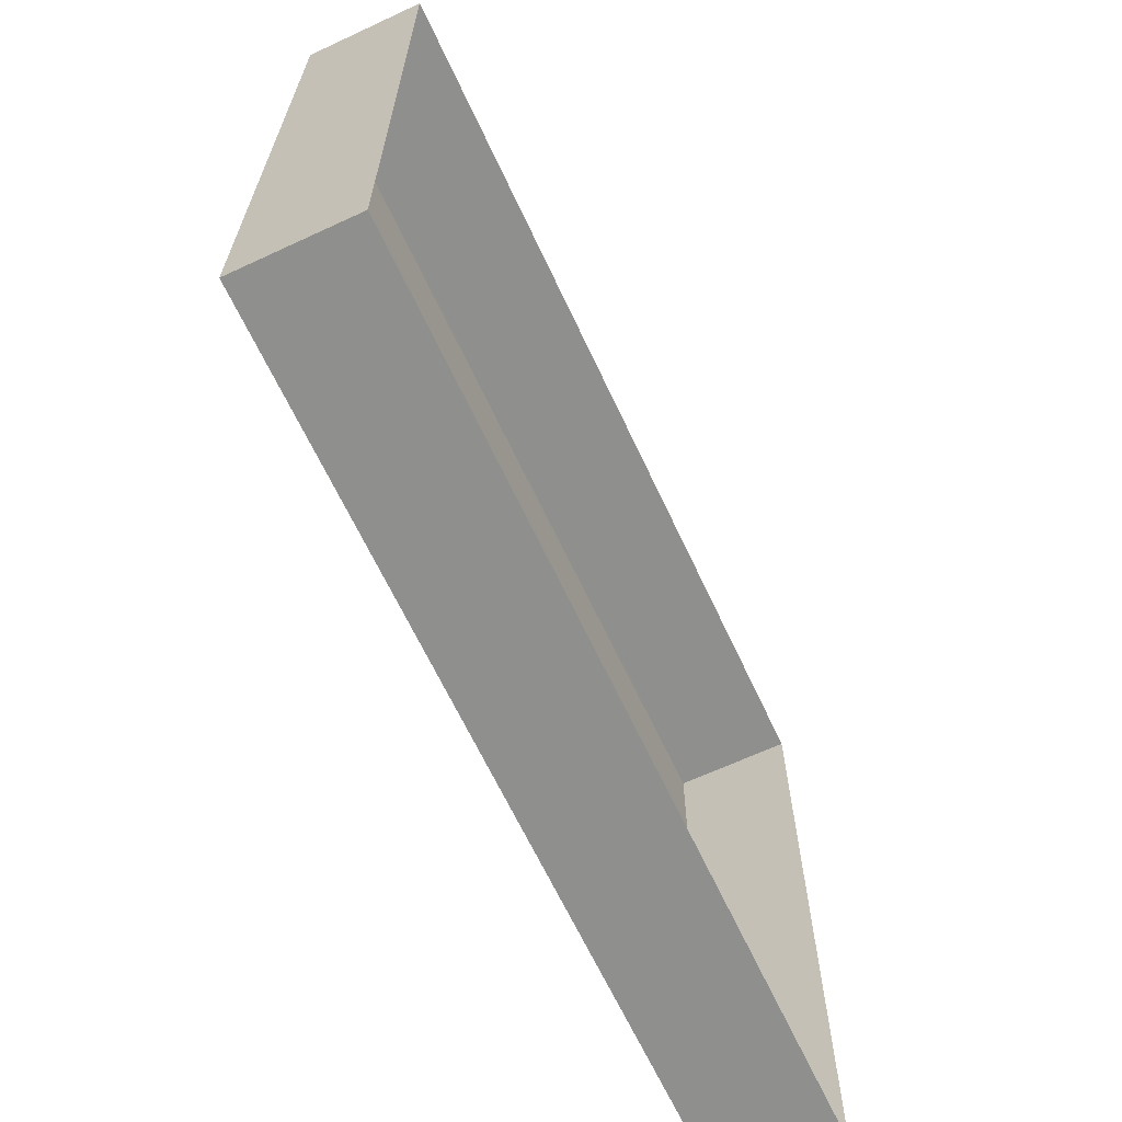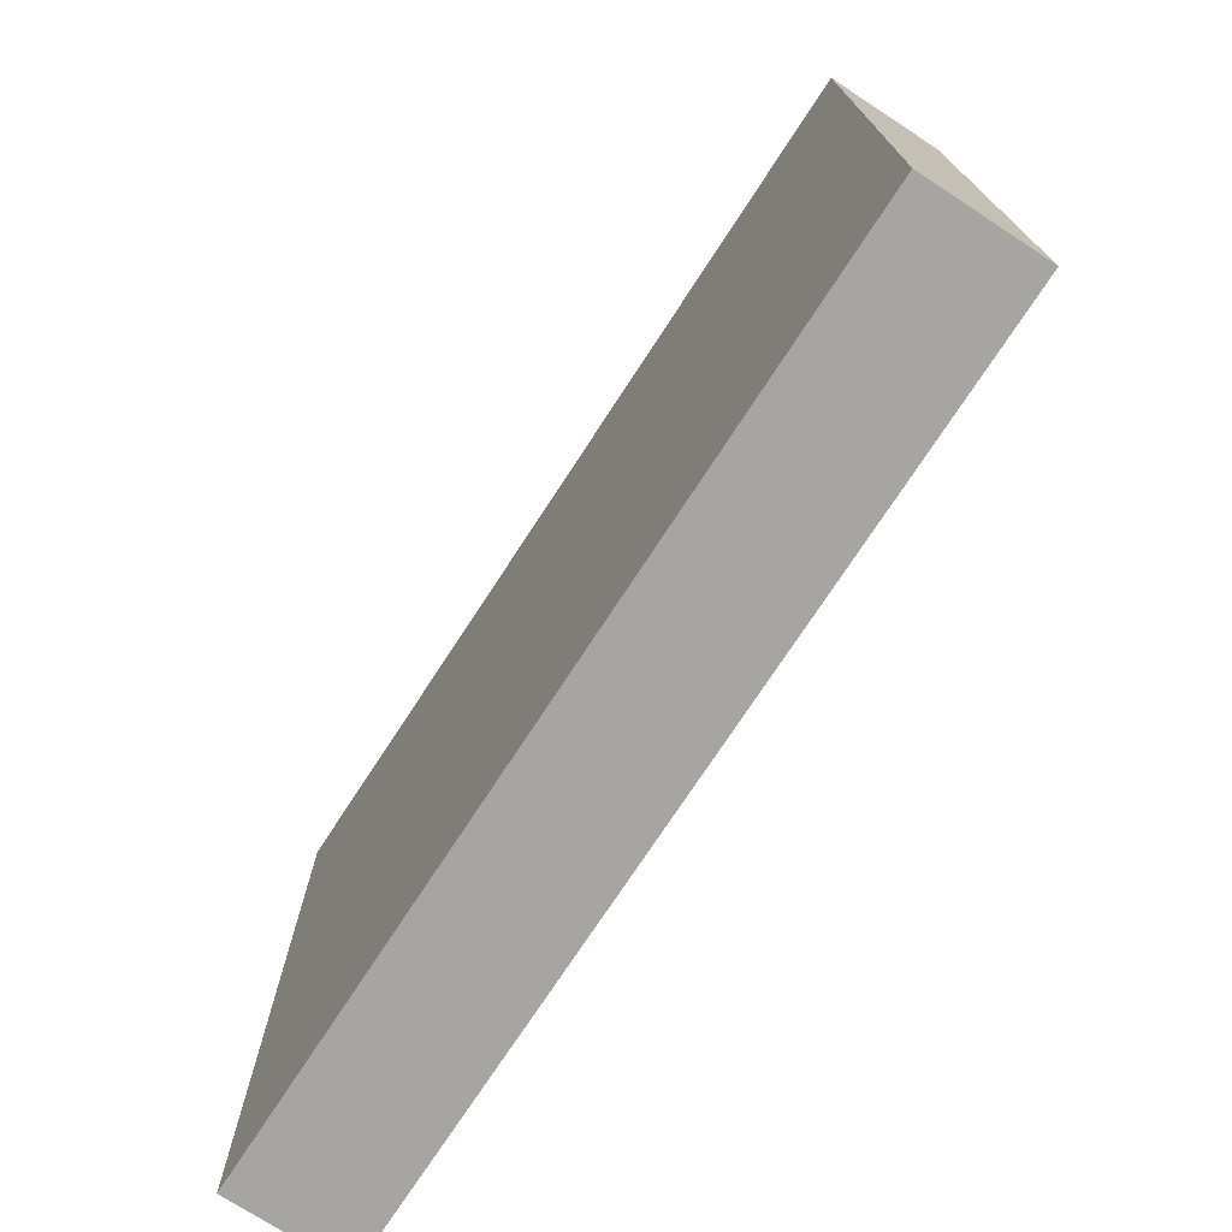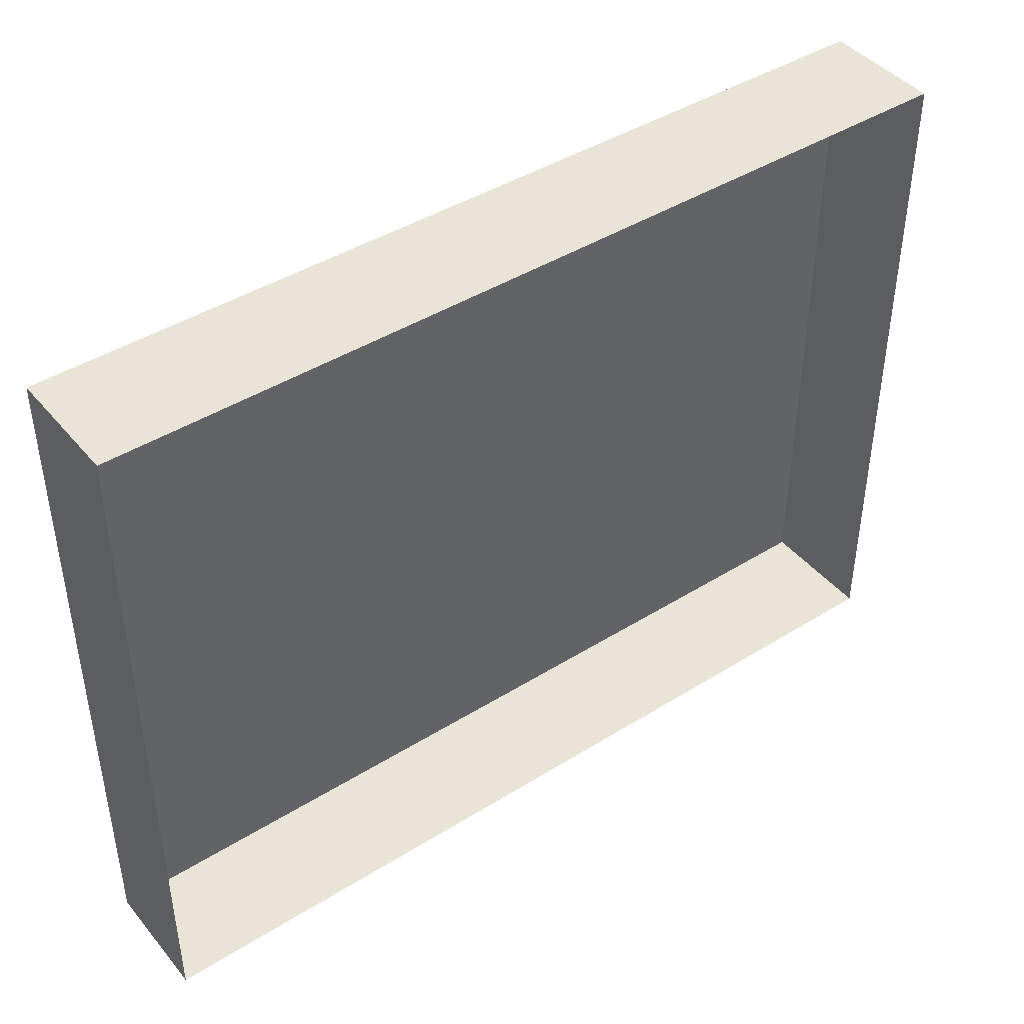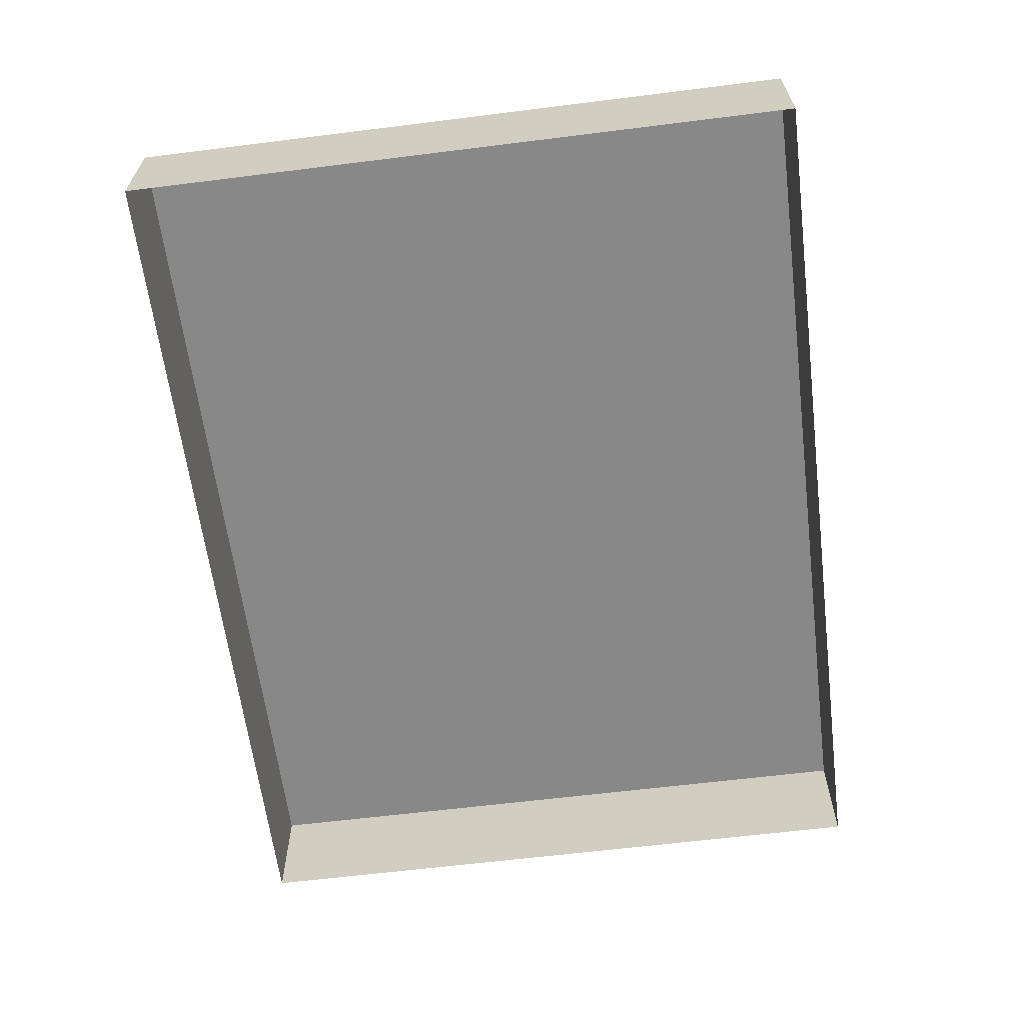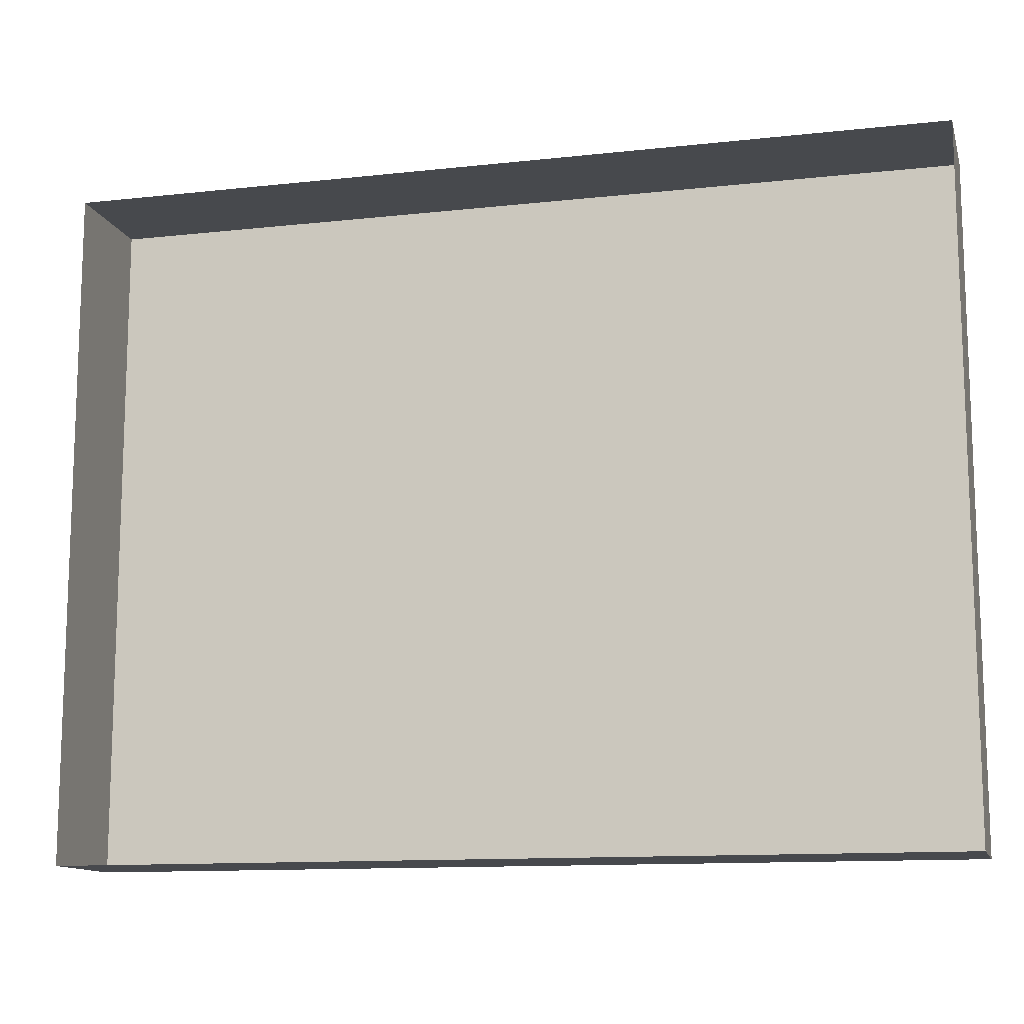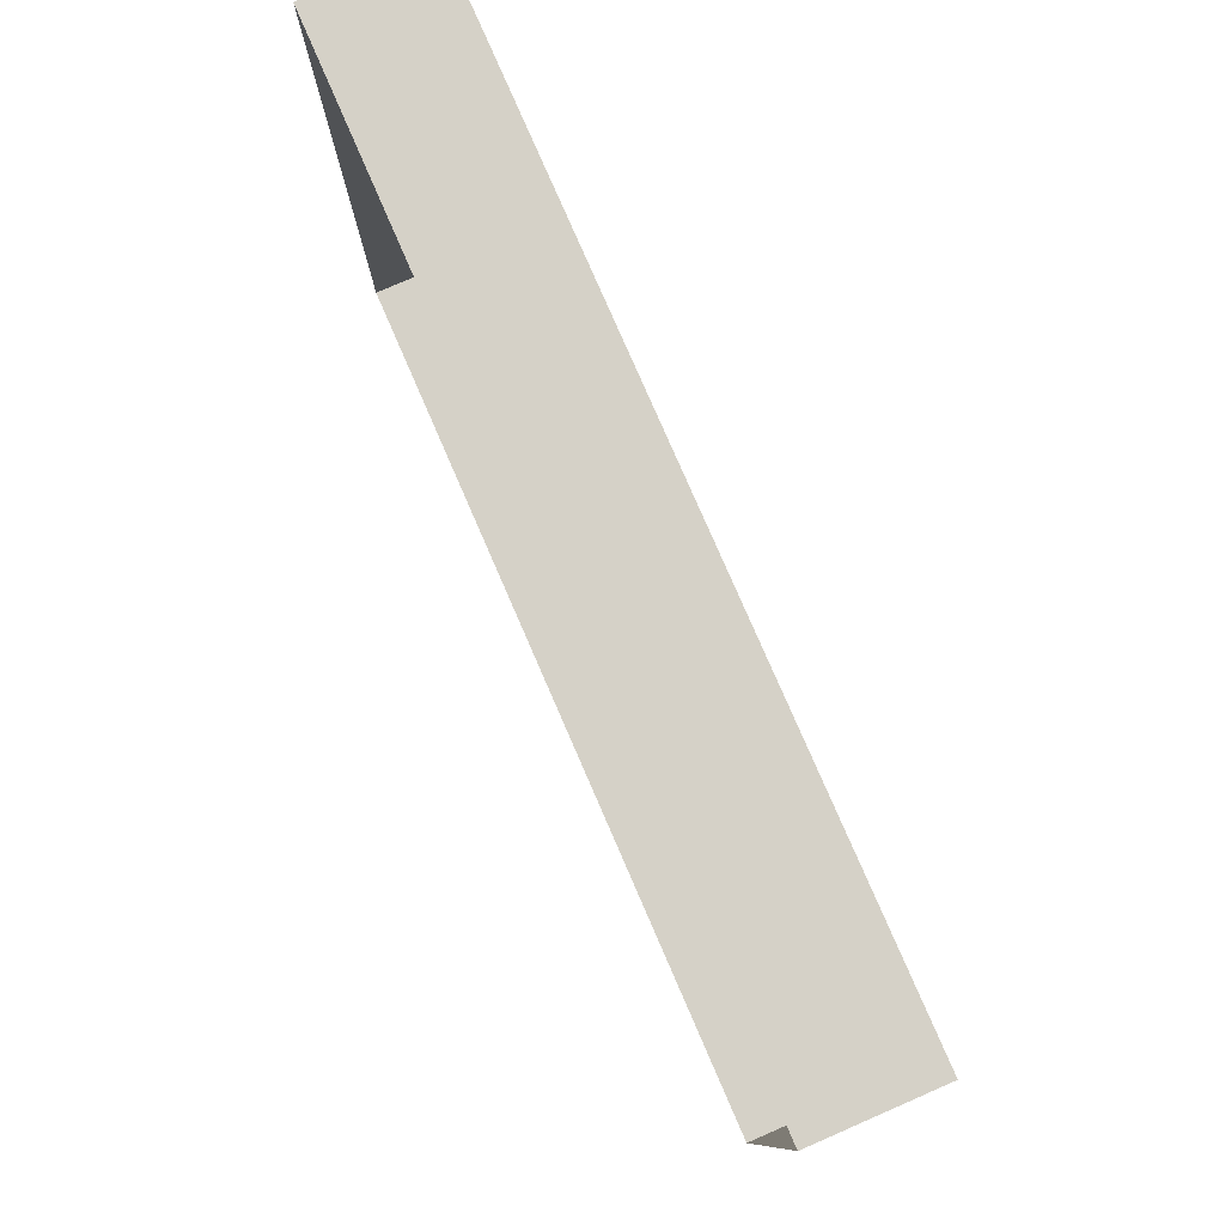
<metadata>
{"format":"obj","ext":"obj","renderer":"f3d","projection":"perspective","resolution":1024,"background":"white","views":[{"elev":-65.2,"azim":115.0,"up":"+Y"},{"elev":-73.7,"azim":56.9,"up":"+Y"},{"elev":43.2,"azim":143.5,"up":"+Y"},{"elev":-62.8,"azim":97.2,"up":"+Z"},{"elev":-12.4,"azim":-165.5,"up":"+Y"},{"elev":79.1,"azim":-113.5,"up":"+Y"}]}
</metadata>
<code>
o mesh2/mesh2-geometry/material_4/component_30#mesh2-geometry
v -0.04227 -0.2427 0.06964
v -0.04227 -0.2427 0.07628
v -0.09255 -0.2427 0.06964
v -0.09255 -0.2427 0.07628
v -0.09255 -0.2427 0.06964
v -0.04227 -0.2427 0.07628
v -0.04227 -0.2427 0.06964
v -0.04227 -0.2813 0.06964
v -0.04227 -0.2427 0.07628
v -0.09255 -0.2427 0.07628
v -0.09255 -0.2813 0.07628
v -0.09255 -0.2427 0.06964
v -0.09255 -0.2427 0.07628
v -0.04227 -0.2427 0.07628
v -0.09255 -0.2813 0.07628
v -0.04227 -0.2813 0.07628
v -0.04227 -0.2427 0.07628
v -0.04227 -0.2813 0.06964
v -0.09255 -0.2813 0.06964
v -0.09255 -0.2813 0.07628
v -0.04227 -0.2813 0.06964
v -0.09255 -0.2813 0.06964
v -0.09255 -0.2427 0.06964
v -0.09255 -0.2813 0.07628
v -0.04227 -0.2813 0.07628
v -0.09255 -0.2813 0.07628
v -0.04227 -0.2427 0.07628
v -0.04227 -0.2813 0.07628
v -0.04227 -0.2813 0.06964
v -0.09255 -0.2813 0.07628
v -0.09255 -0.2427 0.06964
v -0.04227 -0.2427 0.07628
v -0.04227 -0.2427 0.06964
v -0.04227 -0.2427 0.07628
v -0.09255 -0.2427 0.06964
v -0.09255 -0.2427 0.07628
v -0.04227 -0.2427 0.07628
v -0.04227 -0.2813 0.06964
v -0.04227 -0.2427 0.06964
v -0.09255 -0.2427 0.06964
v -0.09255 -0.2813 0.07628
v -0.09255 -0.2427 0.07628
v -0.09255 -0.2813 0.07628
v -0.04227 -0.2427 0.07628
v -0.09255 -0.2427 0.07628
v -0.04227 -0.2813 0.06964
v -0.04227 -0.2427 0.07628
v -0.04227 -0.2813 0.07628
v -0.04227 -0.2813 0.06964
v -0.09255 -0.2813 0.07628
v -0.09255 -0.2813 0.06964
v -0.09255 -0.2813 0.07628
v -0.09255 -0.2427 0.06964
v -0.09255 -0.2813 0.06964
v -0.04227 -0.2427 0.07628
v -0.09255 -0.2813 0.07628
v -0.04227 -0.2813 0.07628
v -0.09255 -0.2813 0.07628
v -0.04227 -0.2813 0.06964
v -0.04227 -0.2813 0.07628
f 1 2 3
f 4 5 6
f 7 8 9
f 10 11 12
f 13 14 15
f 16 17 18
f 19 20 21
f 22 23 24
f 25 26 27
f 28 29 30
f 31 32 33
f 34 35 36
f 37 38 39
f 40 41 42
f 43 44 45
f 46 47 48
f 49 50 51
f 52 53 54
f 55 56 57
f 58 59 60

</code>
